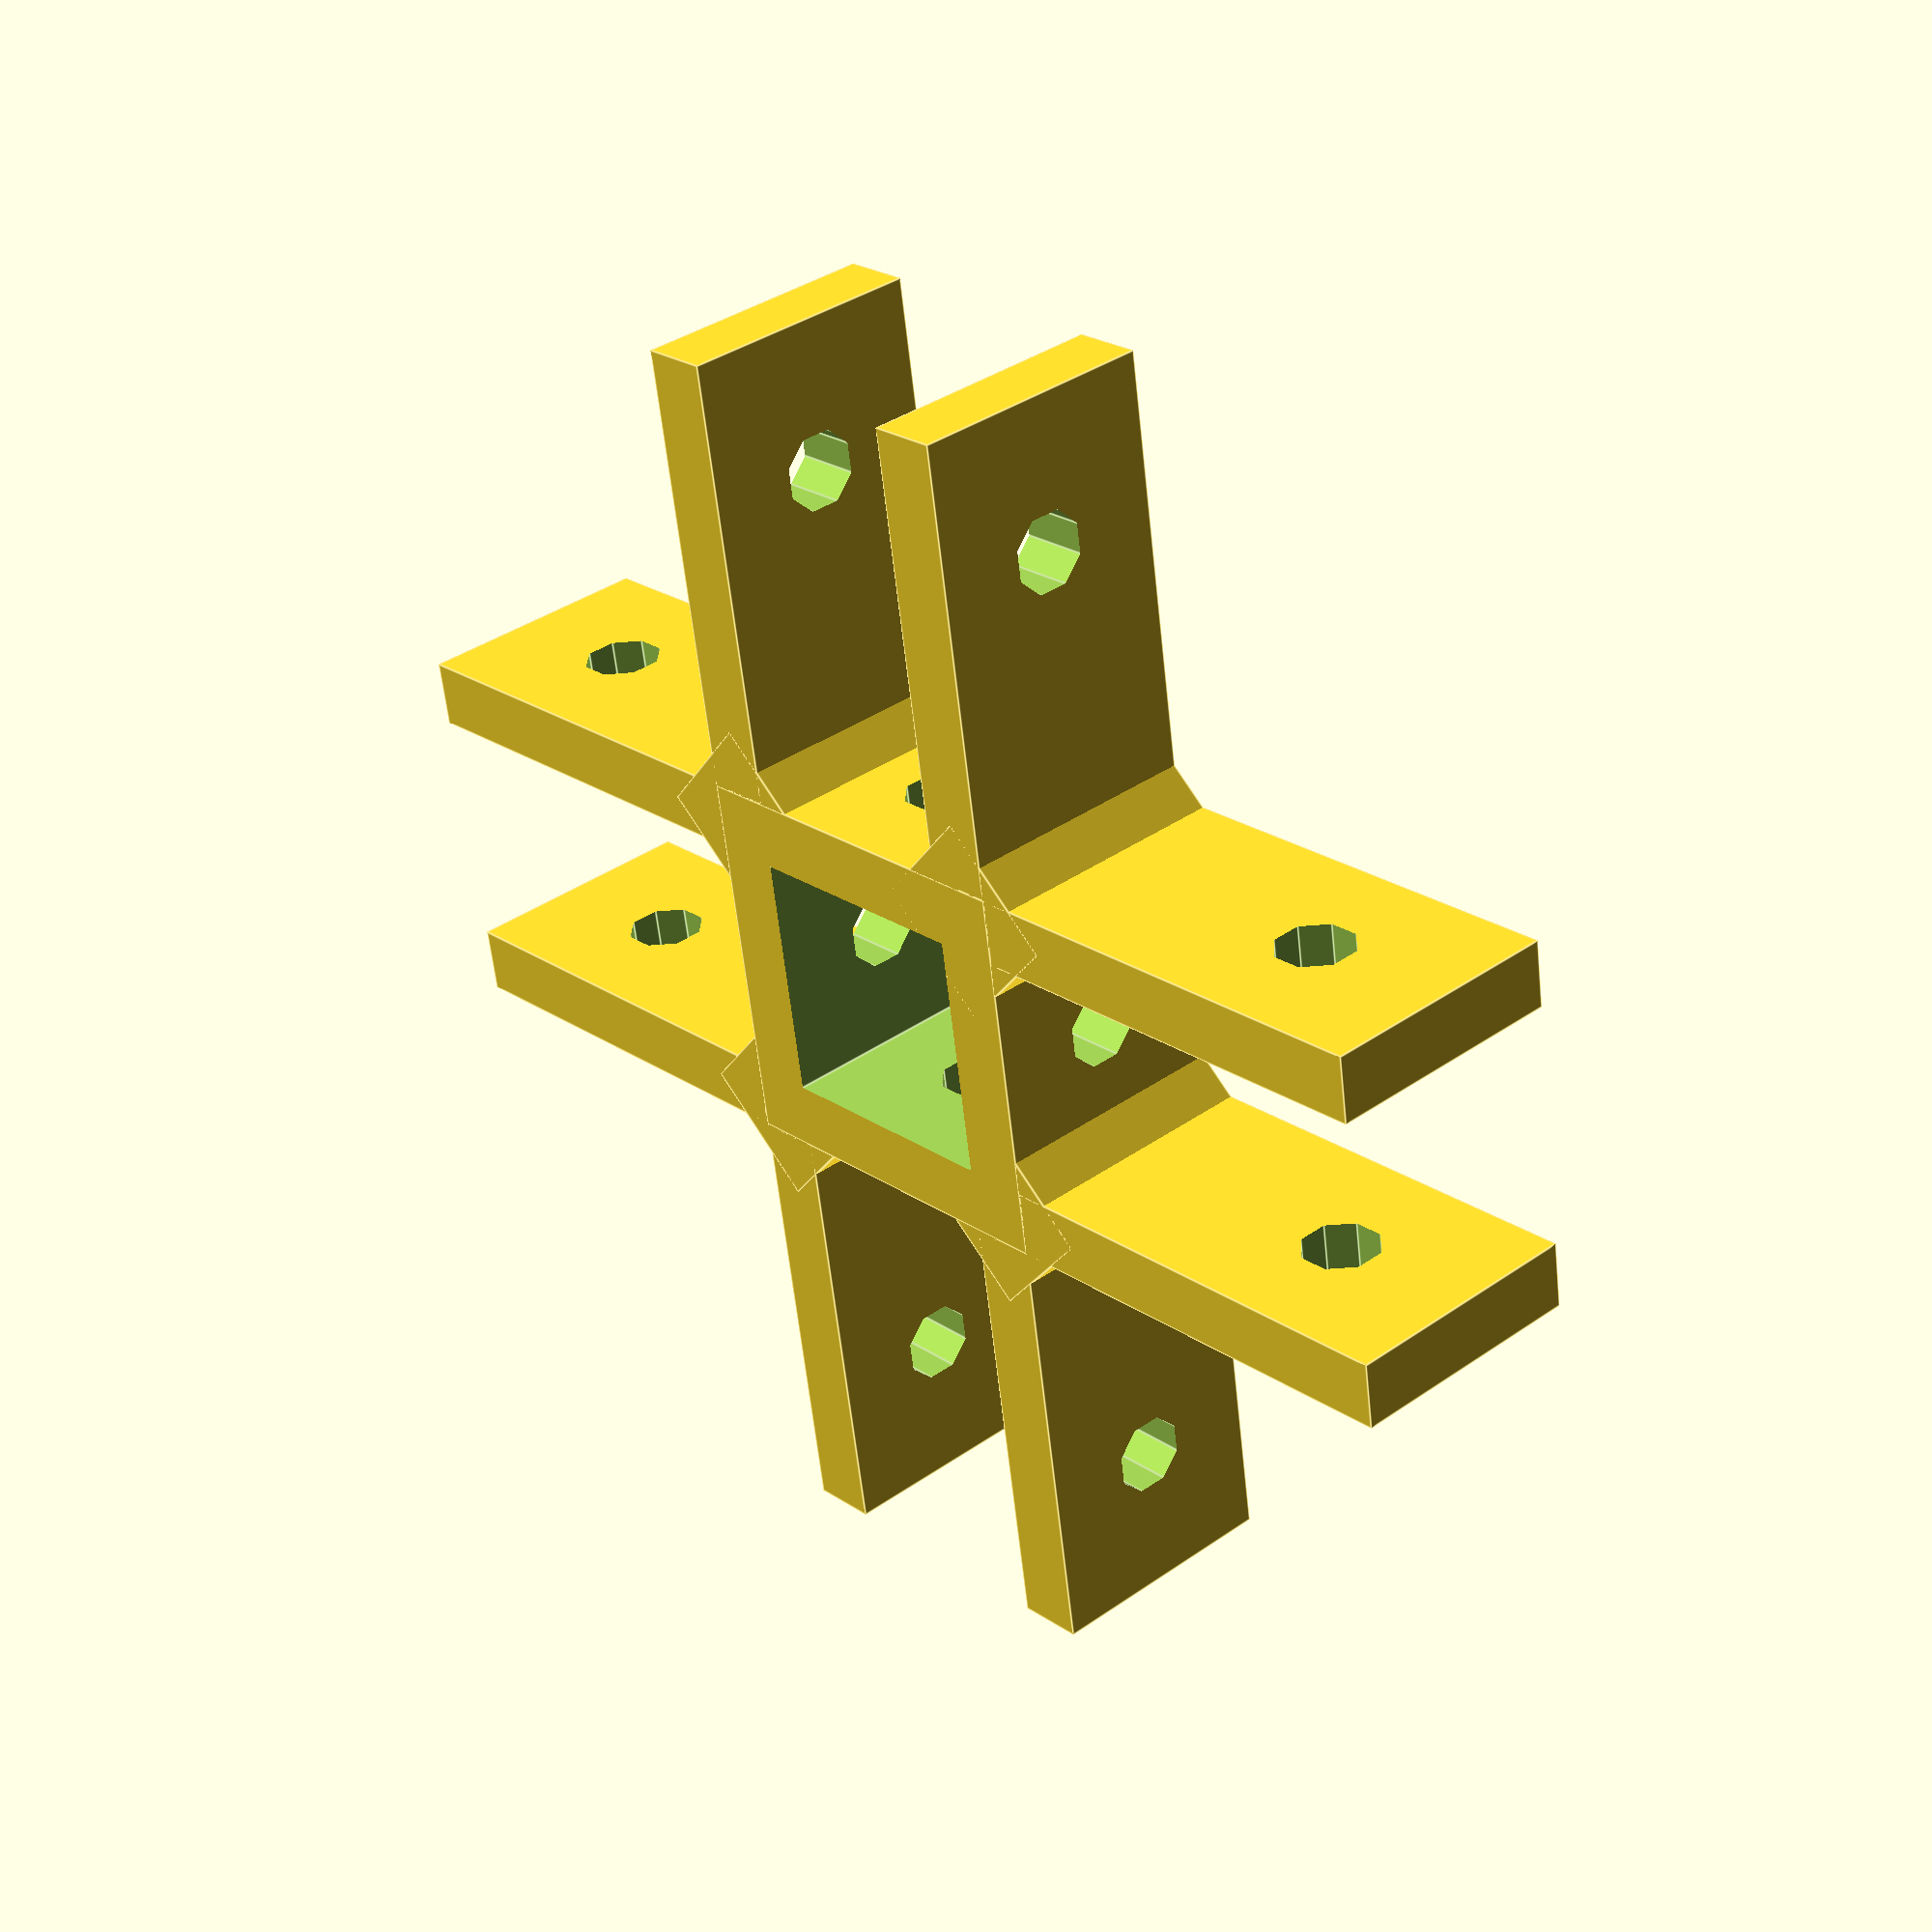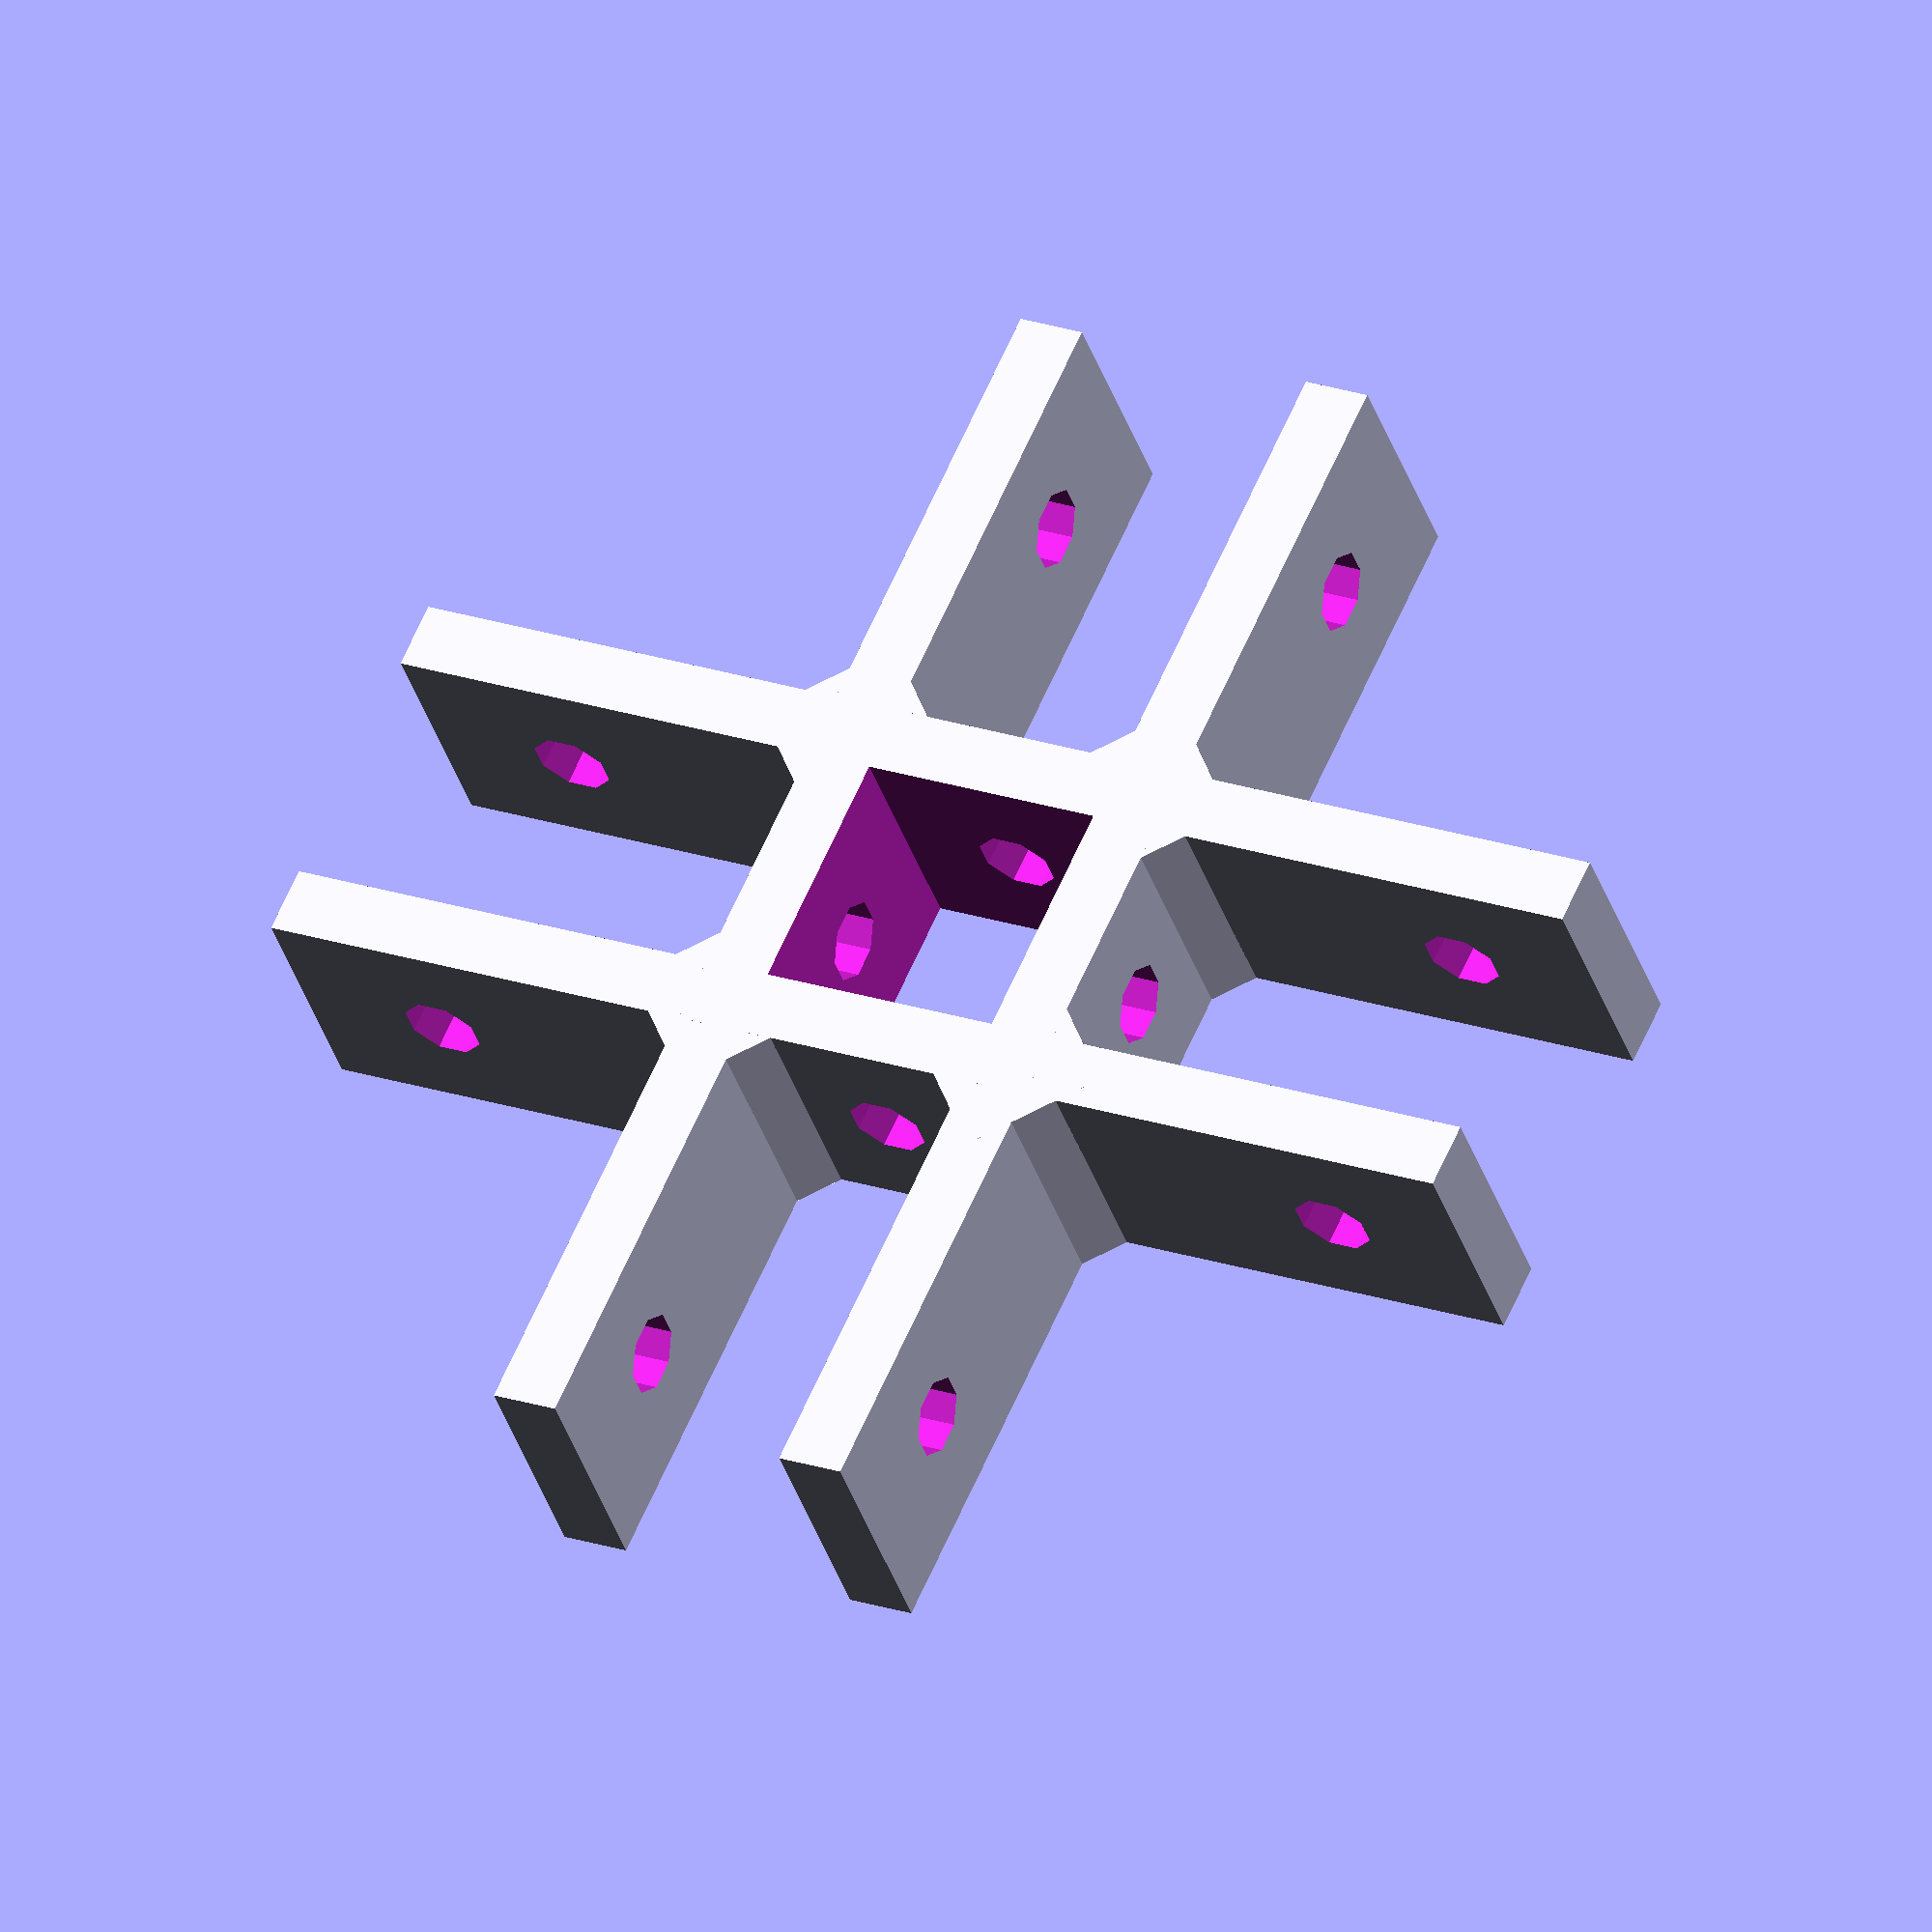
<openscad>
// beam width
w = 11;

// beam support length
l = 20;

// hole diameter
p = 3.5;

// material thickness
t = 3;

// 3 or 4 way joint
n = 4; // [ 2, 3, 4 ]

$fn = 8;


difference()
{
	union()
	{
		for ( z = [ 1 : n ] ) rz( z * 90 )
			for ( x = [ -1, +1 ] )
				txy( x*( t/2 + w/2 ), l/2 + w/2 + t )
					cbox( t, l, w );

		for ( a = [ -1, +1 ], b = [ -1, +1 ] )
			txy( a*w/2+a*t/2, b*w/2+b*t/2 )
				ccyl( r = t*1.5, h = w, $fn = 4 );

		cbox( w+t+t, w+t+t, w );
	}

	for ( a = [ -1, 0, +1 ] )
		tx( a*( l/3*2 + w/2 + t ) )
			rx( 90 )
				rz( 180/8 )
					ccyl( r = p/2, h = w+t*3 );

	for ( a = [ +1, 0, -1 ] )
		ty( a*( l/3*2 + w/2 + t ) )
			ry( 90 )
				rz( 180/8 )
					ccyl( r = p/2, h = w+t*3 );

	cbox( w, w, w*2 );
}


/// lazy.scad 1.2
/// a collection of useful macros for the lazy OpenSCAD programmer
/// http://www.thingiverse.com/thing:512443
// single axis translations
module tx( x ) translate( [ x, 0, 0 ] ) for(c=[0:$children-1])child(c);
module ty( y ) translate( [ 0, y, 0 ] ) for(c=[0:$children-1])child(c);
module tz( z ) translate( [ 0, 0, z ] ) for(c=[0:$children-1])child(c);
// 2d translations
module txy( x, y ) translate( [ x, y, 0 ] ) for(c=[0:$children-1])child(c);
module tyz( y, z ) translate( [ 0, y, z ] ) for(c=[0:$children-1])child(c);
module txz( x, z ) translate( [ x, 0, z ] ) for(c=[0:$children-1])child(c);
// 3d translation
module txyz( x, y, z ) translate( [ x, y, z ] ) for(c=[0:$children-1])child(c);
// single axis rotations
module rx( a ) rotate( [ a, 0, 0 ] ) for(c=[0:$children-1])child(c);
module ry( a ) rotate( [ 0, a, 0 ] ) for(c=[0:$children-1])child(c);
module rz( a ) rotate( [ 0, 0, a ] ) for(c=[0:$children-1])child(c);
// centered box (cube)
module cbox( x, y, z, t, xyz ) assign( s = (xyz==undef?[x,y,z]:xyz) ) if ( t == undef || t == 0 ) cube( s, center = true ); else difference() { cbox( xyz = (t>0?s:s-2*[t,t,t]) ); cbox( xyz = (t>0?s-2*[t,t,t]:s) ); }
// centered cylinder
module ccyl( d, h, d1, d2, r, r1, r2 )
cylinder( h = h, r = ( d == undef ? r : d/2 ), r1 = ( d1 == undef ? r1 : d1/2 ), r2 = ( d2 == undef ? r2 : d2 / 2 ), center = true );
/// end lazy.scad


</openscad>
<views>
elev=323.7 azim=99.3 roll=227.5 proj=p view=edges
elev=215.1 azim=24.4 roll=163.9 proj=o view=wireframe
</views>
